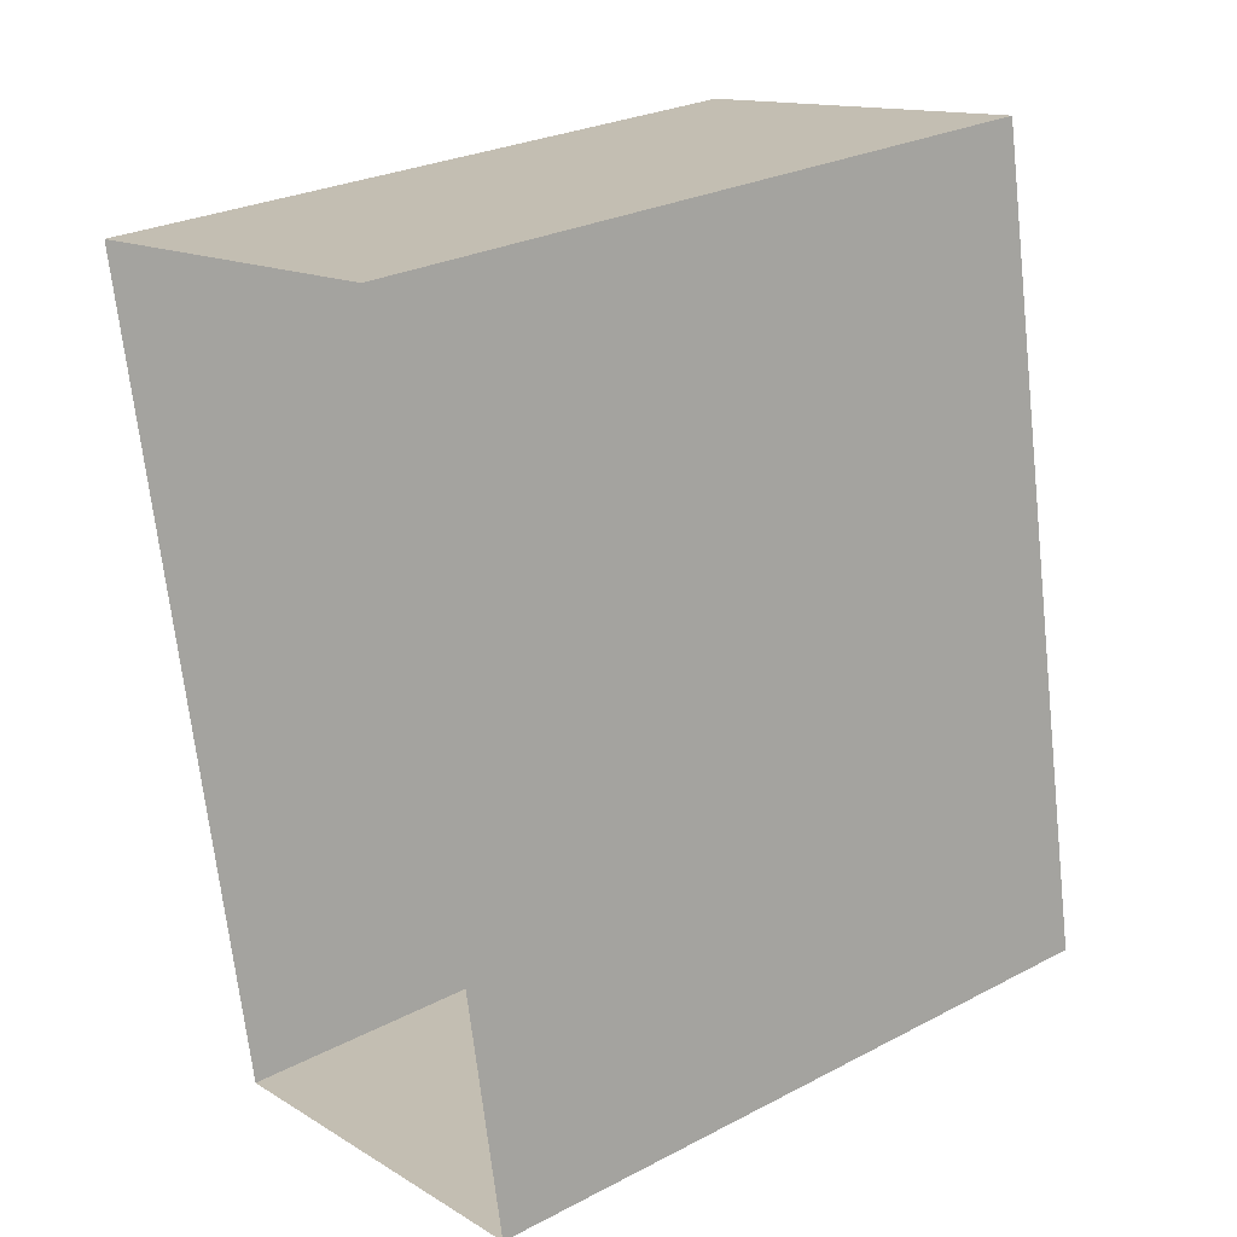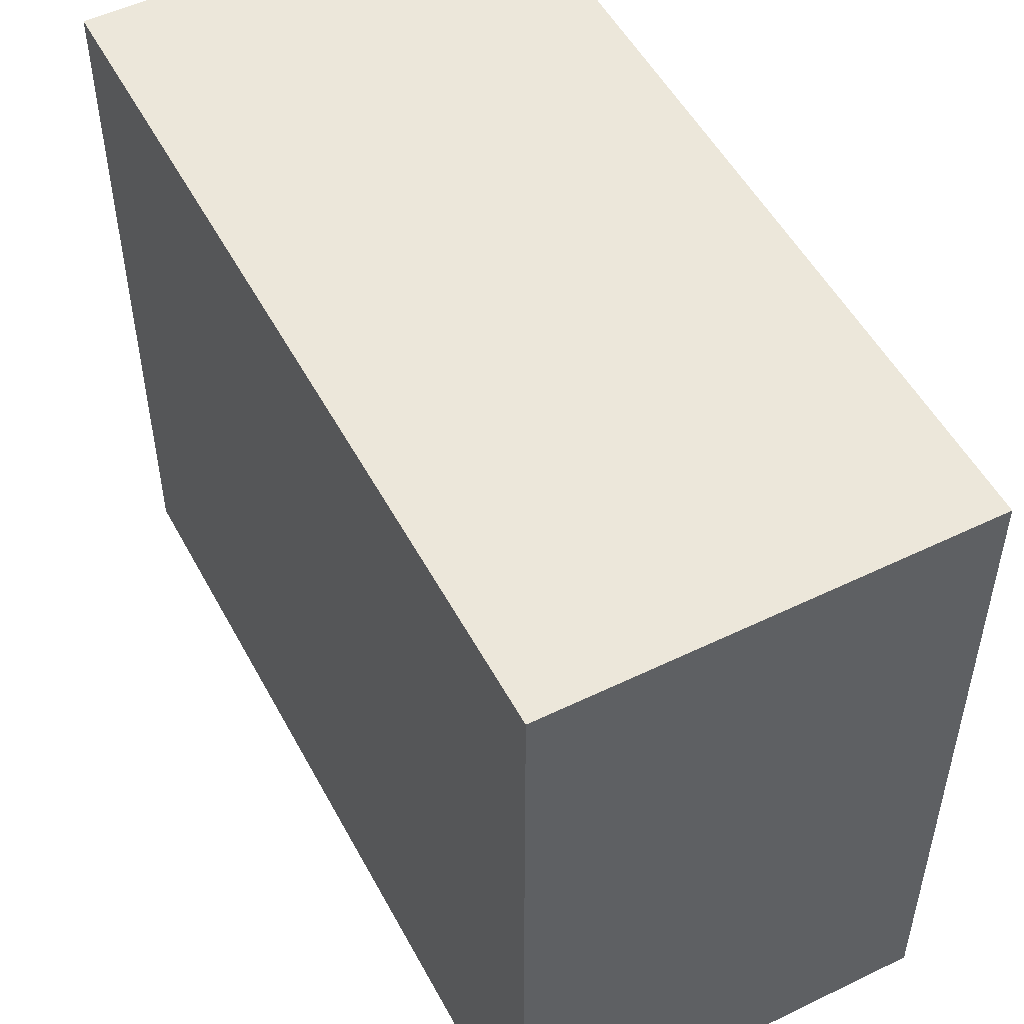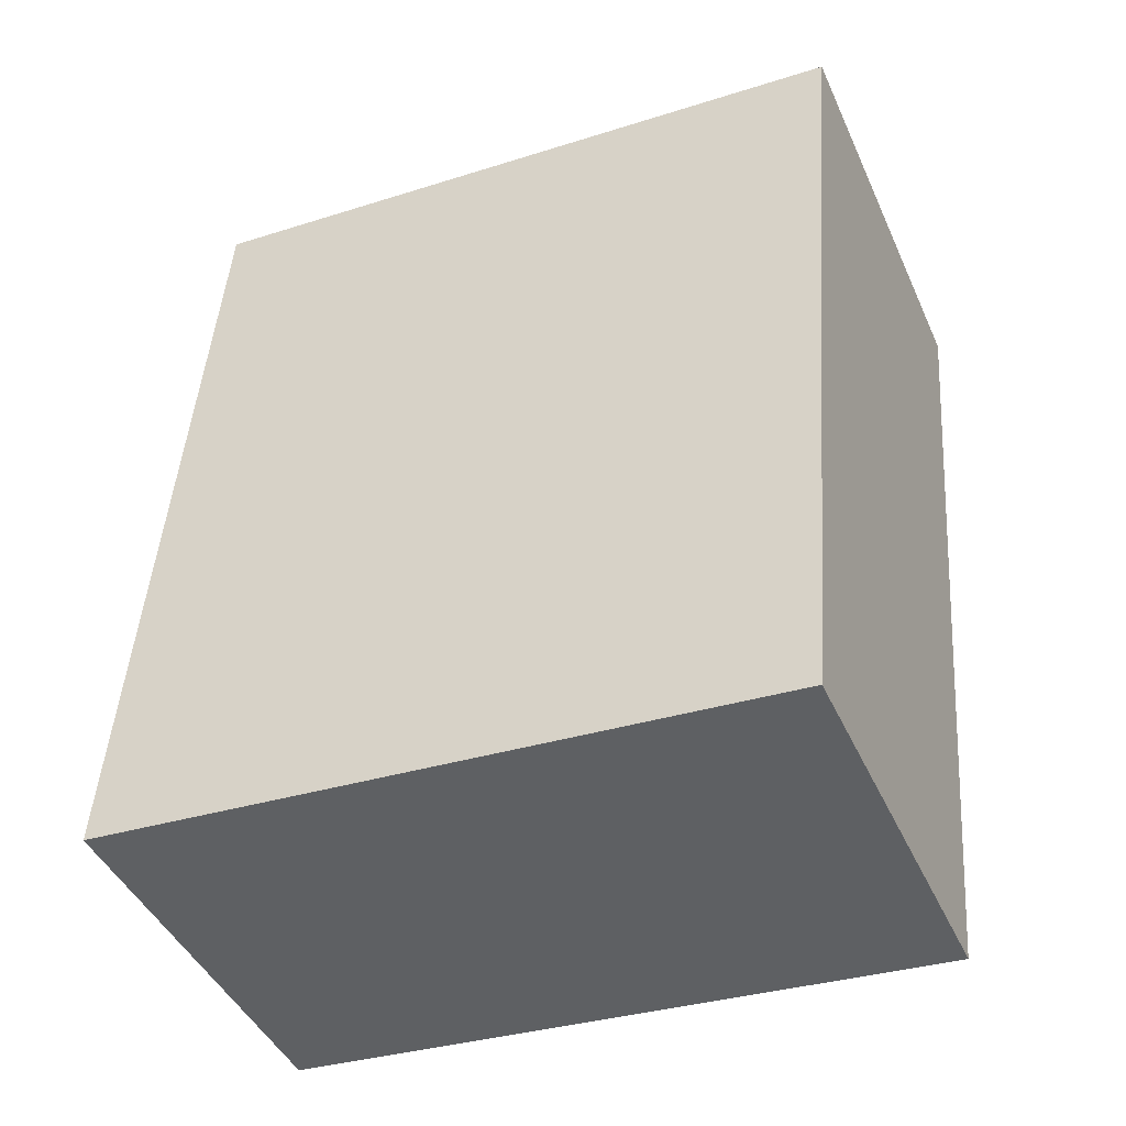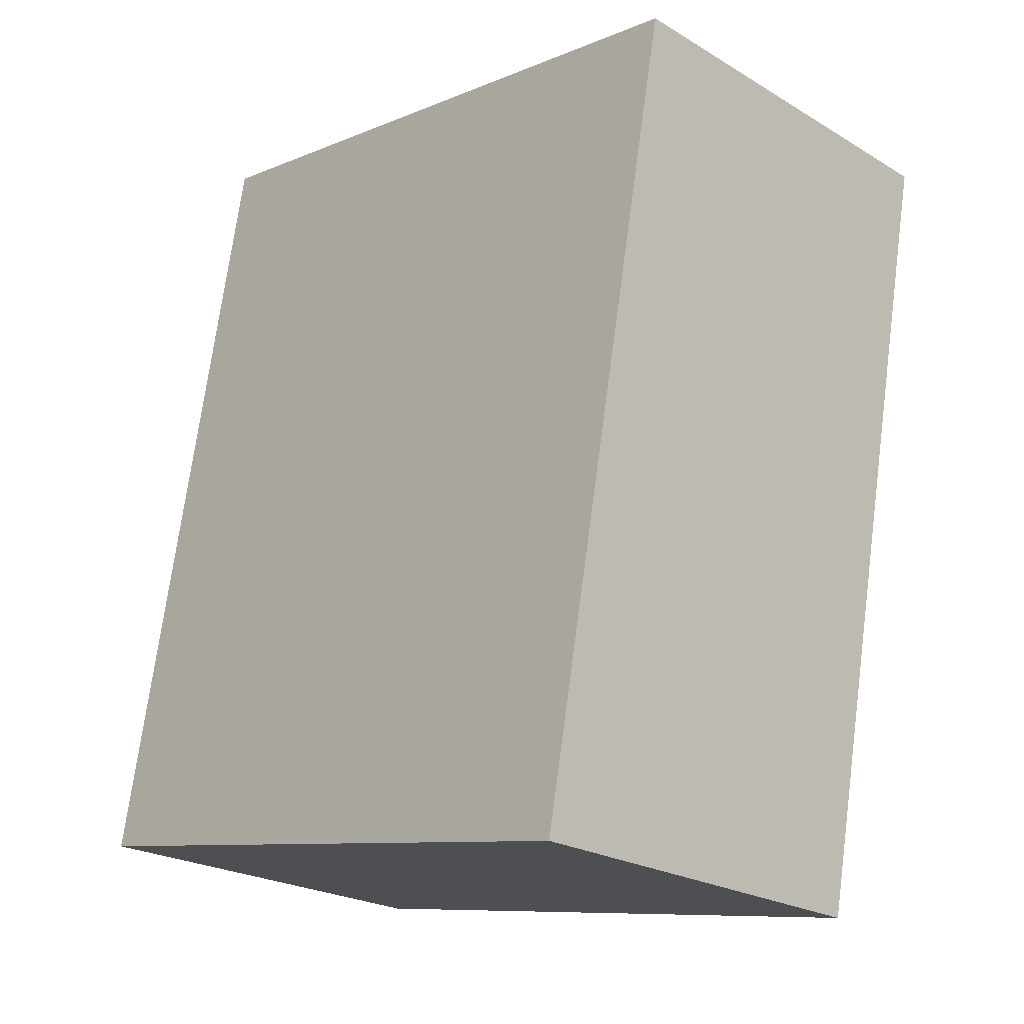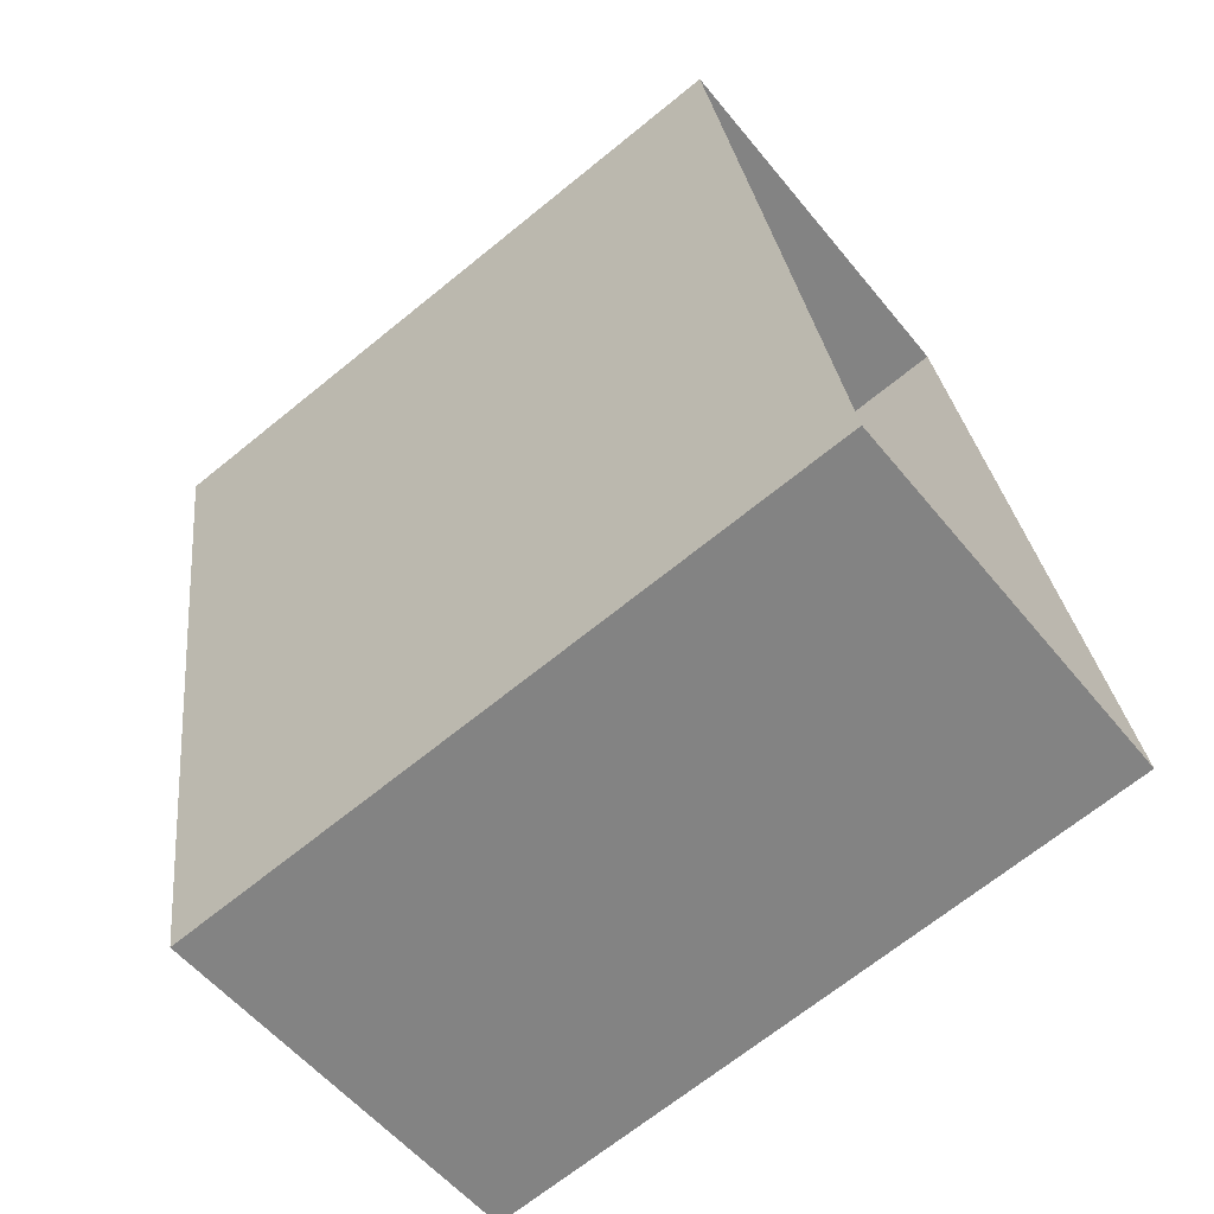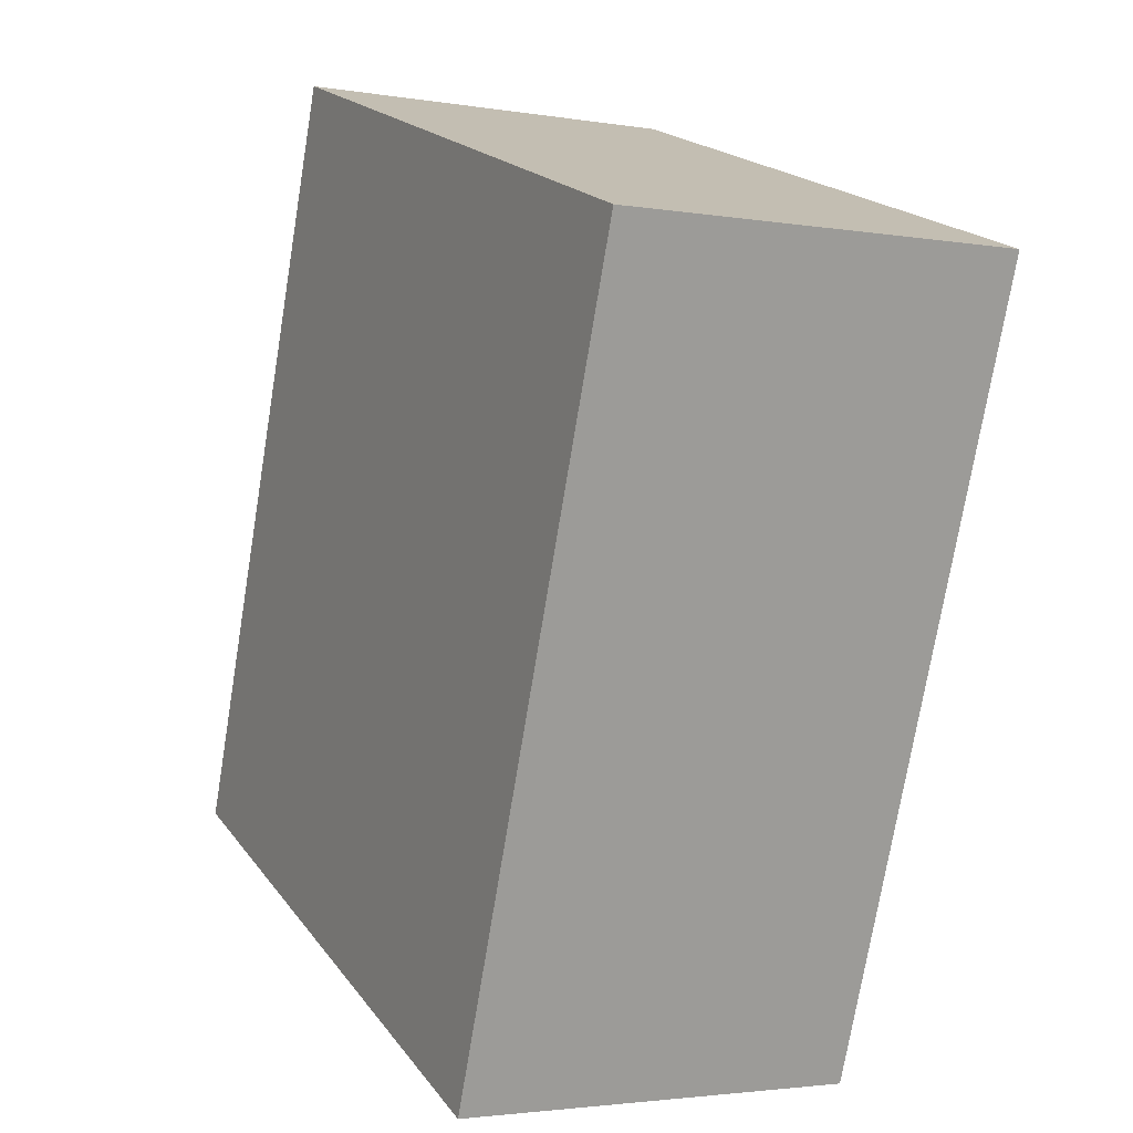
<metadata>
{"format":"obj","ext":"obj","renderer":"f3d","projection":"perspective","resolution":1024,"background":"white","views":[{"elev":27.2,"azim":-128.7,"up":"+Y"},{"elev":52.1,"azim":-38.1,"up":"+Z"},{"elev":-32.9,"azim":-66.3,"up":"+Y"},{"elev":-9.3,"azim":-42.9,"up":"+Y"},{"elev":-68.7,"azim":129.1,"up":"+Y"},{"elev":20.0,"azim":-25.9,"up":"+Y"}]}
</metadata>
<code>
v -8.859e+04 -9.946e+04 4.212
v -8.859e+04 -9.945e+04 4.212
v -8.859e+04 -9.946e+04 4.213
v -8.859e+04 -9.945e+04 4.212
v -8.859e+04 -9.945e+04 11.81
v -8.859e+04 -9.946e+04 11.81
v -8.859e+04 -9.946e+04 11.81
v -8.859e+04 -9.945e+04 11.81
f 1 2 3
f 1 4 2
f 5 6 7
f 5 8 6
f 5 3 2
f 5 7 3
f 7 1 3
f 7 6 1
f 8 4 1
f 6 8 1
f 8 2 4
f 8 5 2

</code>
